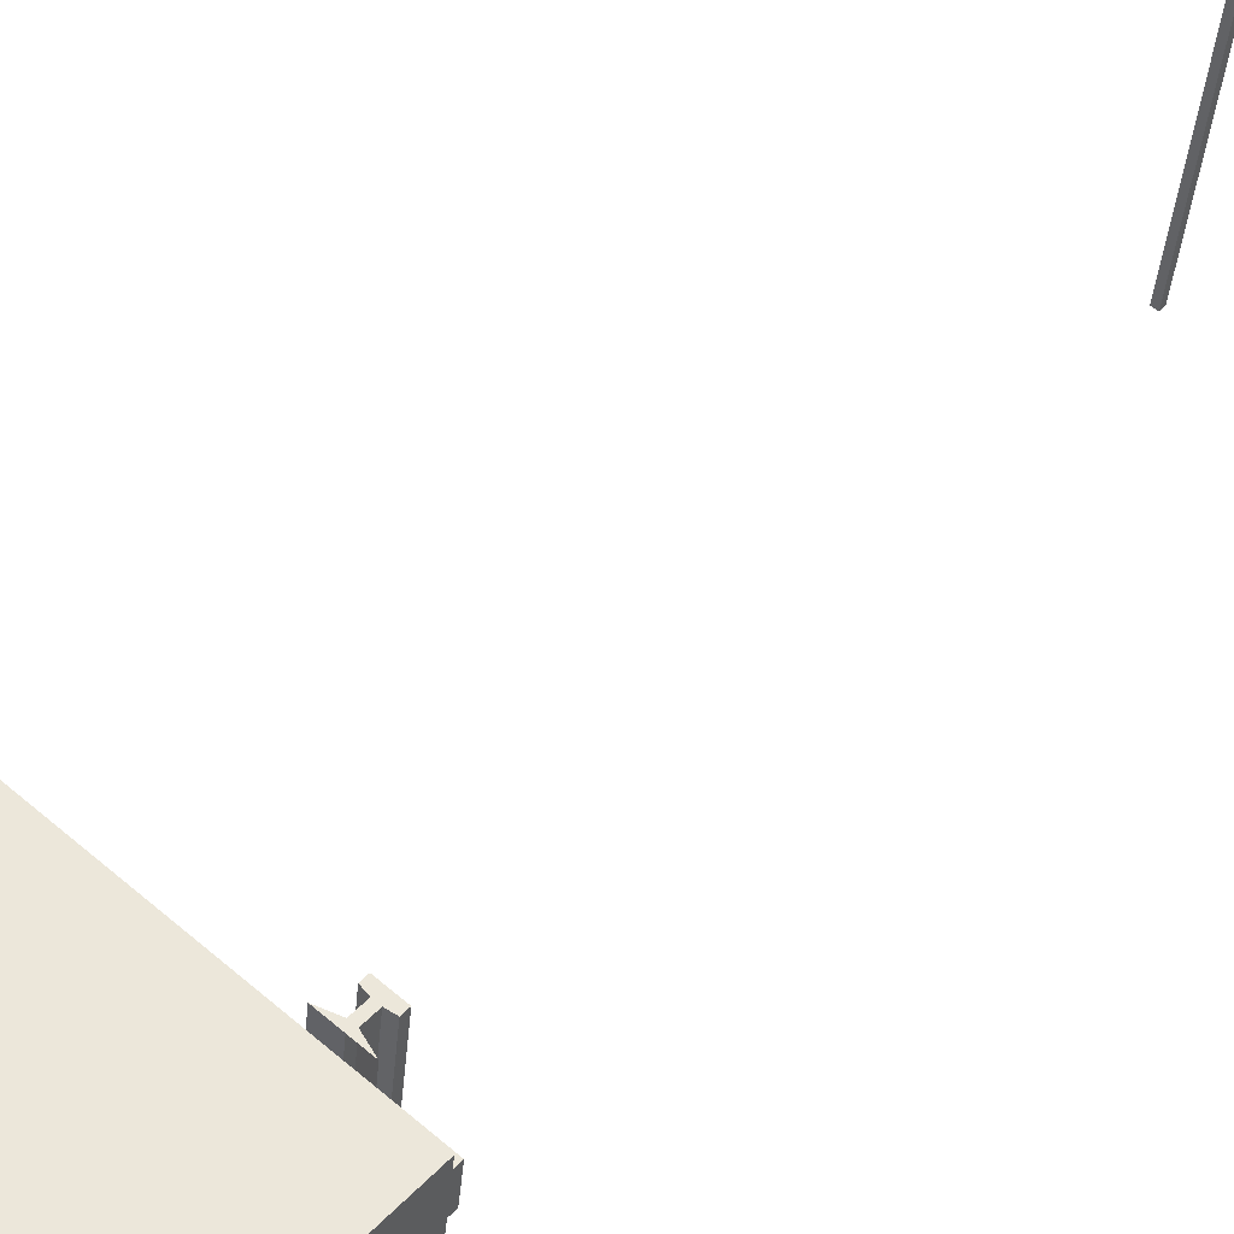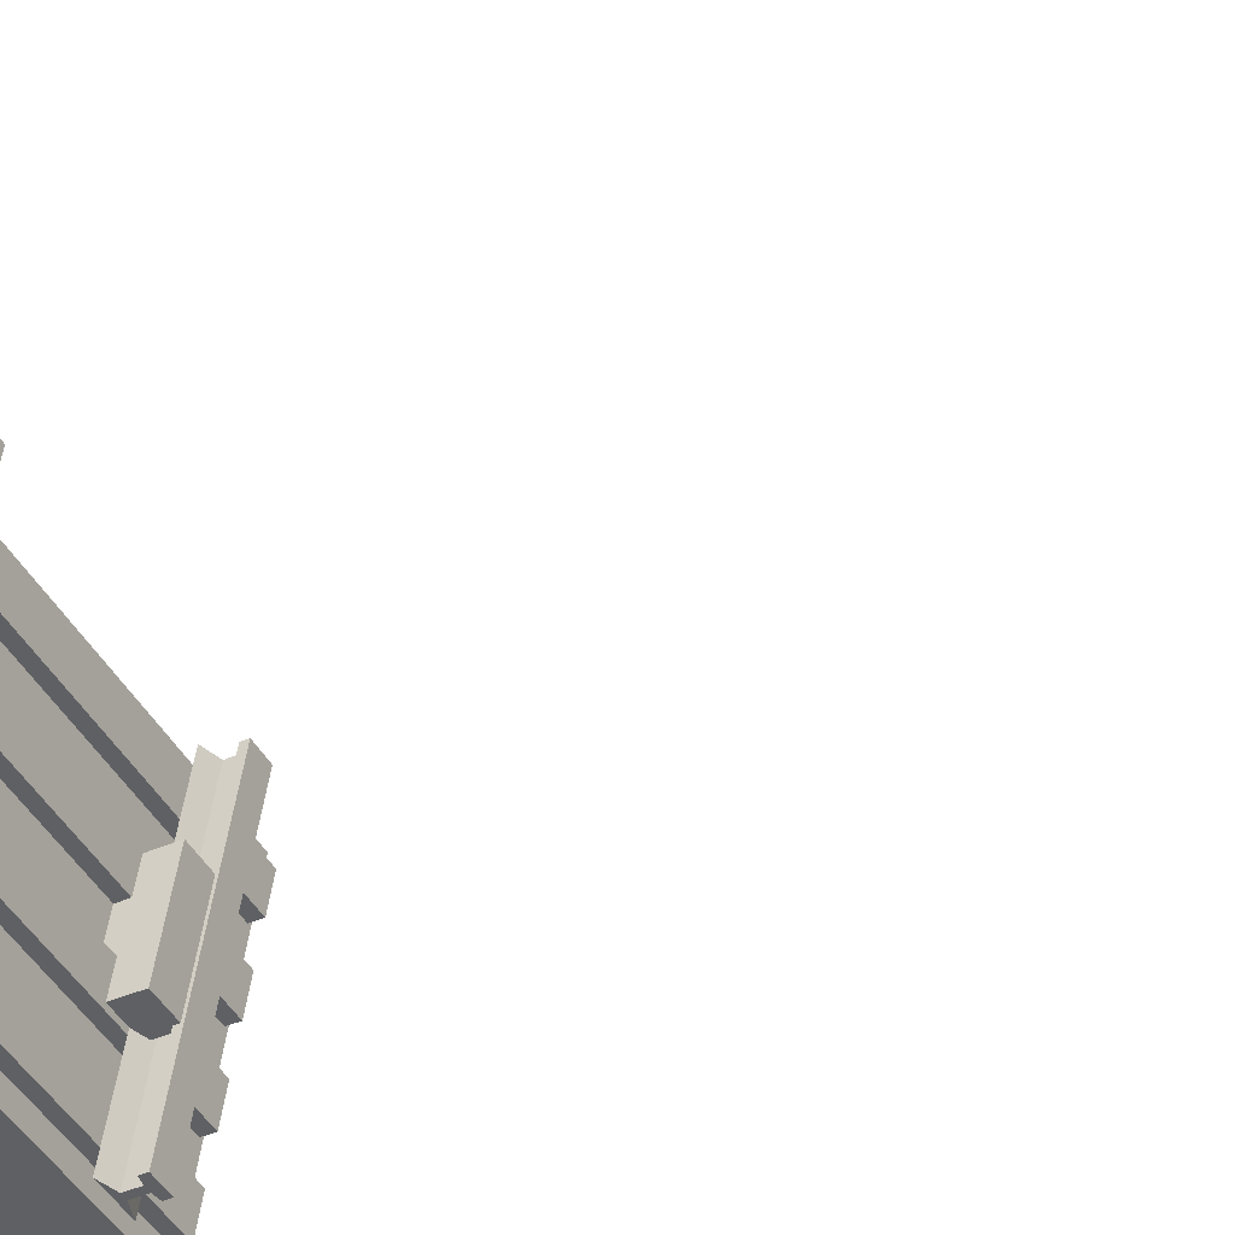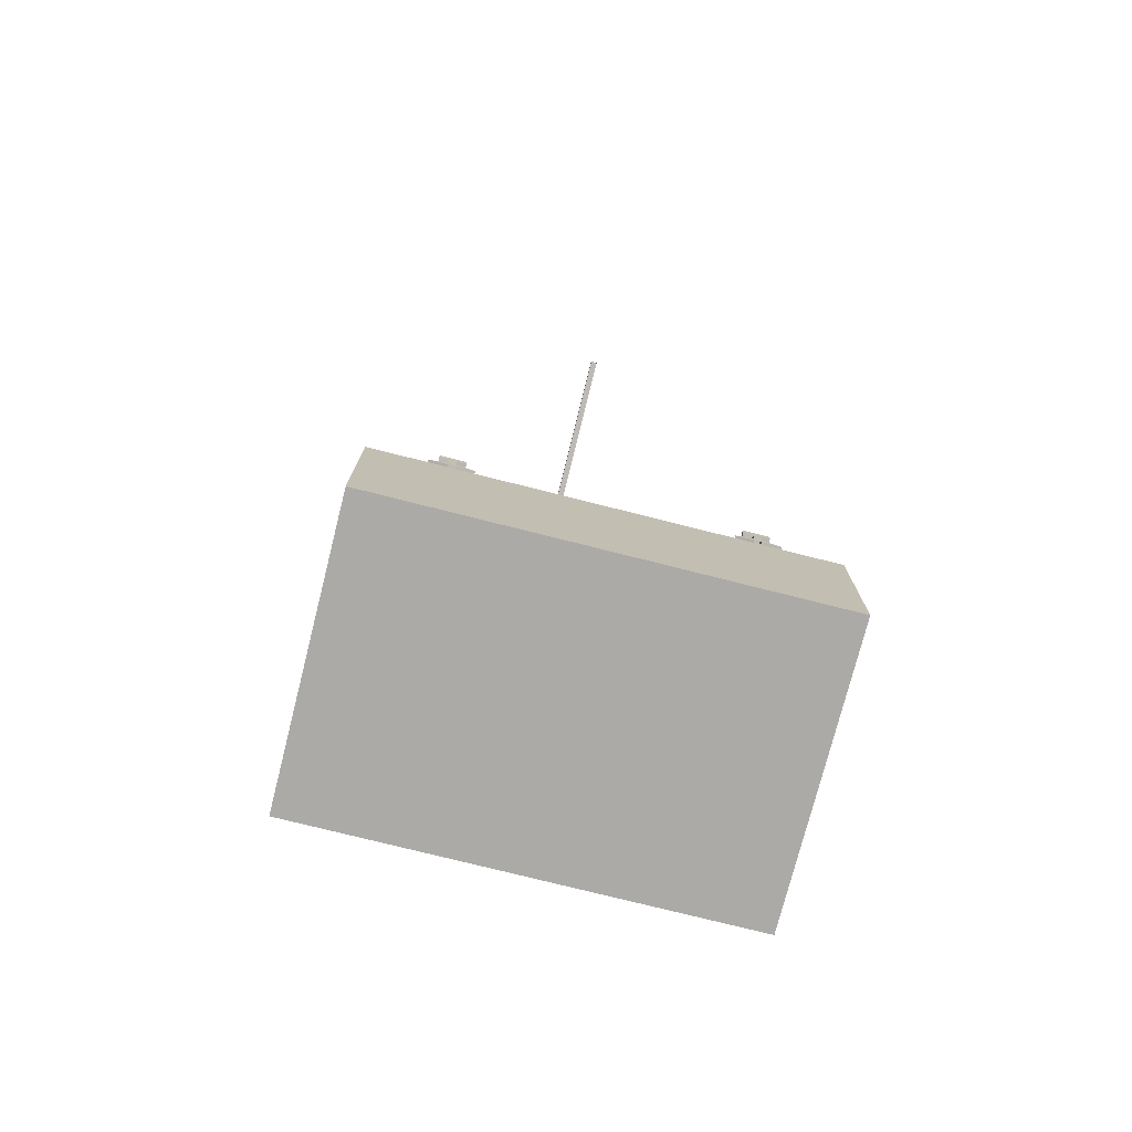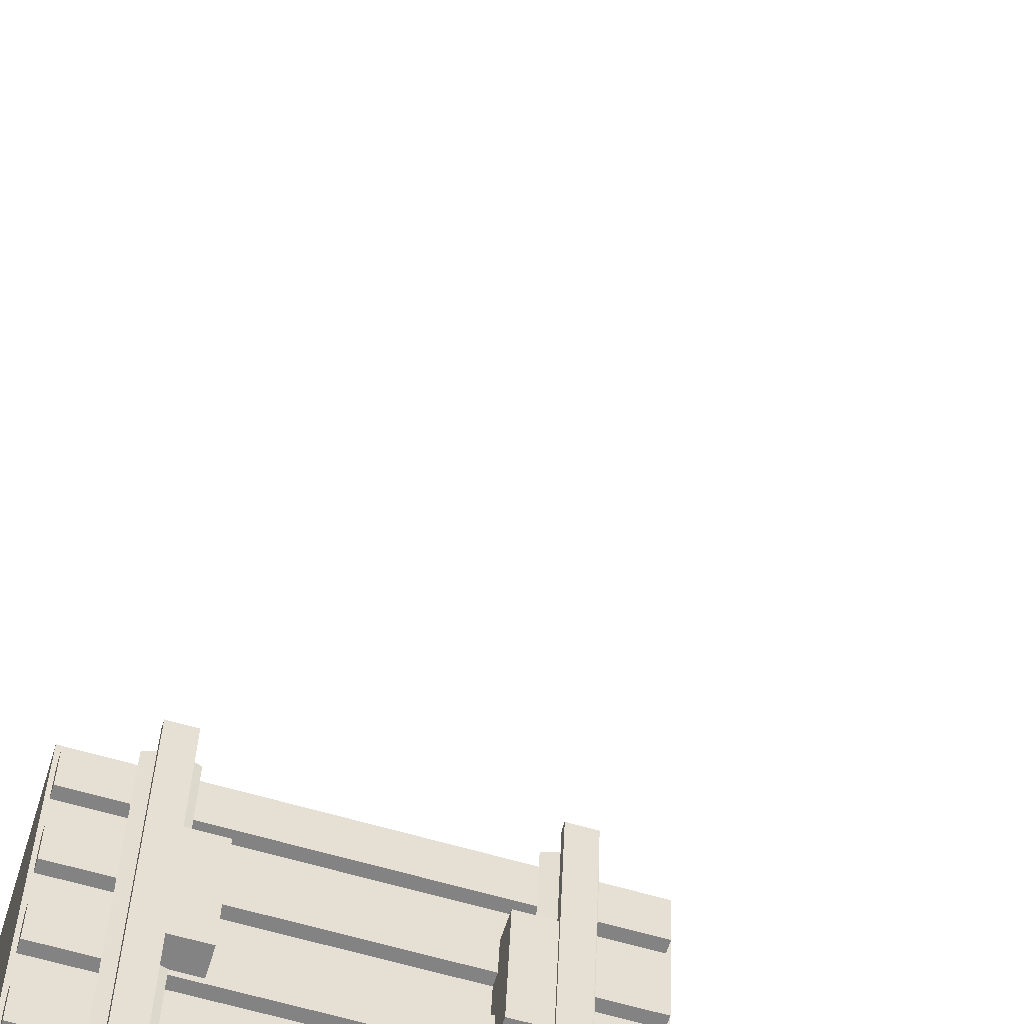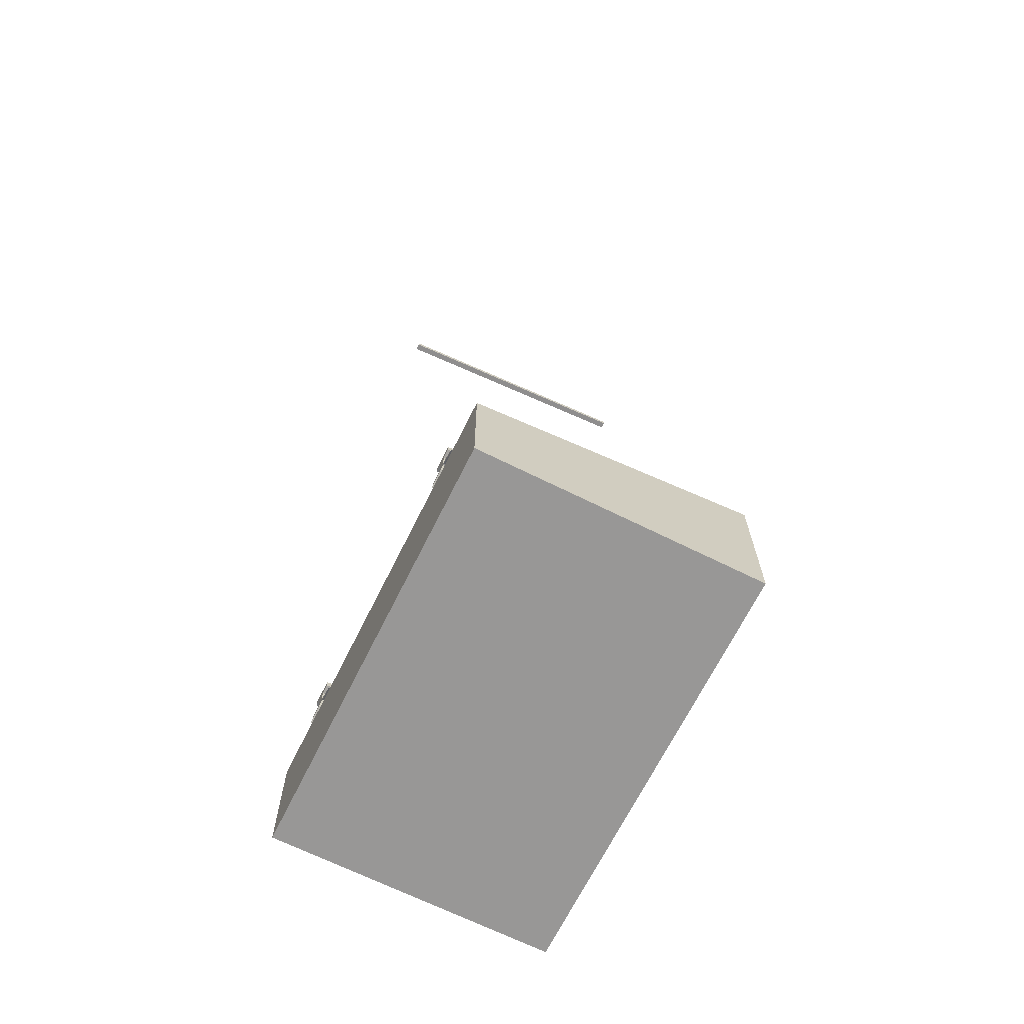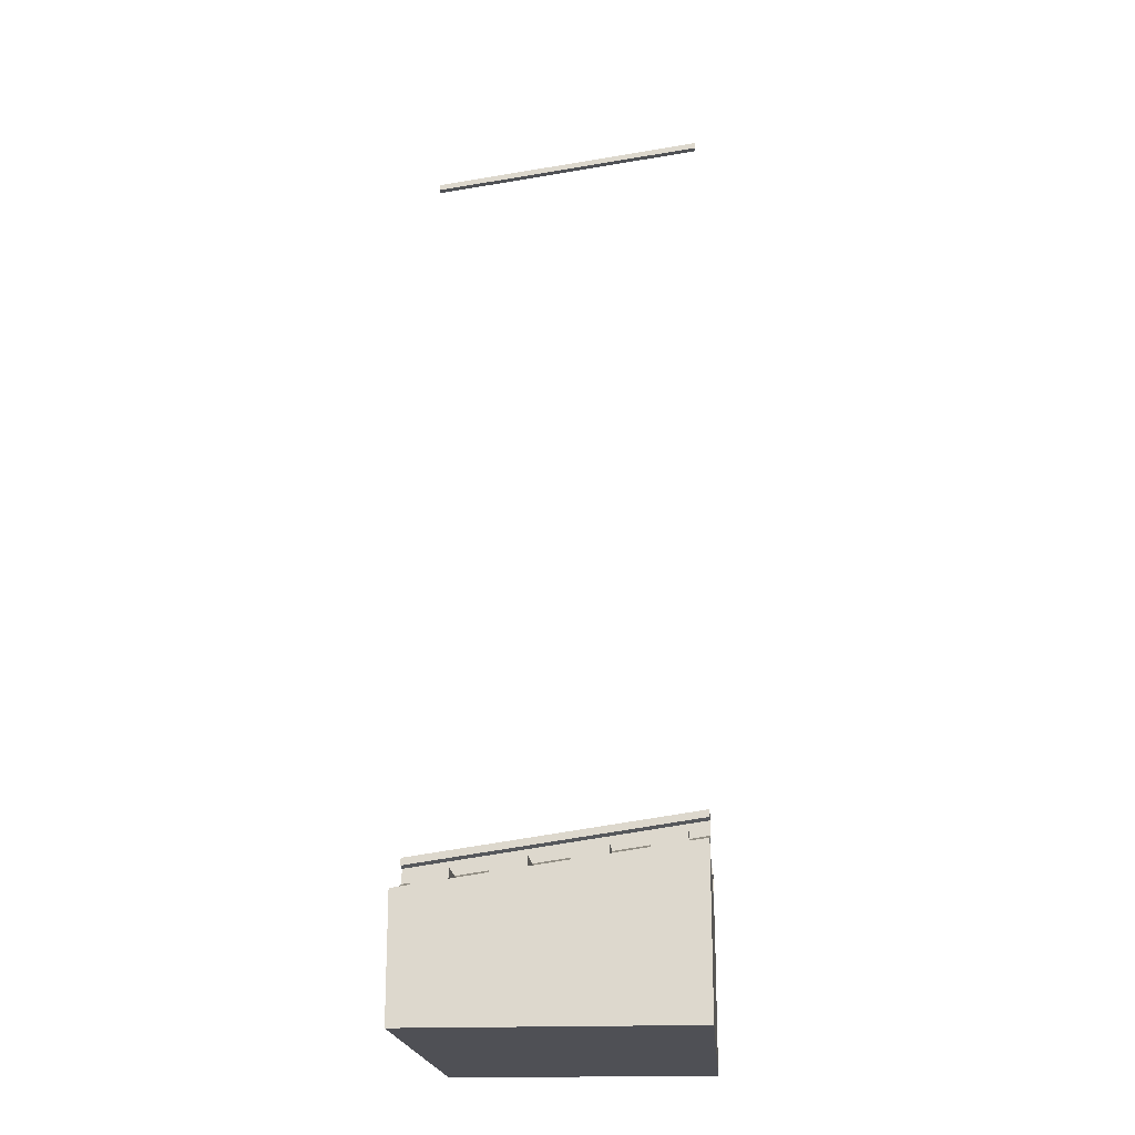
<metadata>
{"format":"obj","ext":"obj","renderer":"f3d","projection":"perspective","resolution":1024,"background":"white","views":[{"elev":52.5,"azim":42.7,"up":"+Z"},{"elev":-44.0,"azim":116.7,"up":"+Z"},{"elev":-75.7,"azim":-14.2,"up":"+Y"},{"elev":-61.1,"azim":163.0,"up":"+Z"},{"elev":-68.3,"azim":-116.4,"up":"+Y"},{"elev":-19.4,"azim":-85.6,"up":"+Y"}]}
</metadata>
<code>
v 0.7538 -0.07143 -0.5
v 0.7538 -0.07143 0.5
v 0.7538 0.07143 0.5
v -0.7538 -0.07143 -0.5
v -0.7538 -0.07143 0.5
v -0.7538 0.07143 0.5
v 0.3292 -0.007393 0.1716
v 0.3292 0.1567 0.1716
v 0.3292 -0.05642 -0.1716
v 0.3292 0.1076 -0.1716
v 0.4623 -0.007393 0.1716
v 0.4623 0.1567 0.1716
v 0.4623 -0.05642 -0.1716
v 0.4623 0.1076 -0.1716
v 0.4123 0.1114 0.5
v 0.4123 -0.03143 -0.5
v 0.5605 -0.03143 -0.5
v 0.5605 0.1114 0.5
v 0.4741 0.1314 0.5
v 0.4741 -0.01143 -0.5
v 0.4988 -0.01143 -0.5
v 0.4988 0.1314 0.5
v 0.4741 0.1814 0.5
v 0.4741 0.03857 -0.5
v 0.4988 0.03857 -0.5
v 0.4988 0.1814 0.5
v 0.5296 0.04357 -0.5
v 0.5296 0.1864 0.5
v 0.4432 0.1864 0.5
v 0.4432 0.04357 -0.5
v 0.5296 0.06857 -0.5
v 0.5296 0.2114 0.5
v 0.4432 0.2114 0.5
v 0.4432 0.06857 -0.5
v 0.7412 0.05214 0.435
v -0.7412 0.05214 0.435
v -0.7412 0.035 0.315
v 0.7412 0.035 0.315
v 0.7412 0.1021 0.435
v -0.7412 0.1021 0.435
v -0.7412 0.085 0.315
v 0.7412 0.085 0.315
v -0.01173 2.951 0.5
v -0.01173 2.808 -0.5
v -0.01173 2.972 0.5
v -0.01173 2.829 -0.5
v 0.01173 2.808 -0.5
v 0.01173 2.951 0.5
v 0.01173 2.829 -0.5
v 0.01173 2.972 0.5
v -0.4123 -0.03143 -0.5
v -0.4123 0.1114 0.5
v -0.5605 0.1114 0.5
v -0.5605 -0.03143 -0.5
v -0.4741 -0.01143 -0.5
v -0.4741 0.1314 0.5
v -0.4988 0.1314 0.5
v -0.4988 -0.01143 -0.5
v -0.4741 0.03857 -0.5
v -0.4741 0.1814 0.5
v -0.4988 0.1814 0.5
v -0.4988 0.03857 -0.5
v -0.5296 0.1864 0.5
v -0.5296 0.04357 -0.5
v -0.4432 0.04357 -0.5
v -0.4432 0.1864 0.5
v -0.5296 0.2114 0.5
v -0.5296 0.06857 -0.5
v -0.4432 0.06857 -0.5
v -0.4432 0.2114 0.5
v -0.7412 -0.07214 -0.435
v 0.7412 -0.07214 -0.435
v 0.7412 -0.055 -0.315
v -0.7412 -0.055 -0.315
v -0.7412 -0.02214 -0.435
v 0.7412 -0.02214 -0.435
v 0.7412 -0.005 -0.315
v -0.7412 -0.005 -0.315
v 0.7412 0.01684 0.1879
v -0.7412 0.01684 0.1879
v -0.7412 -0.000305 0.06786
v 0.7412 -0.000305 0.06786
v 0.7412 0.06684 0.1879
v -0.7412 0.06684 0.1879
v -0.7412 0.0497 0.06786
v 0.7412 0.0497 0.06786
v -0.7412 -0.03684 -0.1879
v 0.7412 -0.03684 -0.1879
v 0.7412 -0.01969 -0.06786
v -0.7412 -0.01969 -0.06786
v -0.7412 0.01316 -0.1879
v 0.7412 0.01316 -0.1879
v 0.7412 0.03031 -0.06786
v -0.7412 0.03031 -0.06786
v -0.3292 -0.007393 0.1716
v -0.3292 0.1567 0.1716
v -0.3292 -0.05642 -0.1716
v -0.3292 0.1076 -0.1716
v -0.4623 -0.007393 0.1716
v -0.4623 0.1567 0.1716
v -0.4623 -0.05642 -0.1716
v -0.4623 0.1076 -0.1716
v 0.7538 -0.5 0.5
v 0.7538 -0.5 -0.5
v -0.7538 -0.5 0.5
v -0.7538 -0.5 -0.5
g vst74_Cube.019_SlopeRailMaterial.015
f 8 10 9 7
f 10 14 13 9
f 12 8 7 11
f 12 14 10 8
f 22 21 25 26
f 15 19 20 16
f 16 20 21 17
f 17 21 22 18
f 19 15 18 22
f 26 23 19 22
f 19 23 24 20
f 21 20 24 25
f 26 25 27 28
f 24 23 29 30
f 28 27 31 32
f 30 29 33 34
f 31 34 33 32
f 23 26 28 32 33 29
f 24 30 34 31 27 25
f 39 42 41 40
f 35 39 40 36
f 36 40 41 37
f 37 41 42 38
f 39 35 38 42
f 43 45 46 44
f 47 49 50 48
f 43 44 47 48
f 45 50 49 46
f 58 57 61 62
f 51 55 56 52
f 52 56 57 53
f 53 57 58 54
f 55 51 54 58
f 62 59 55 58
f 55 59 60 56
f 57 56 60 61
f 62 61 63 64
f 60 59 65 66
f 64 63 67 68
f 66 65 69 70
f 67 70 69 68
f 59 62 64 68 69 65
f 60 66 70 67 63 61
f 75 78 77 76
f 71 75 76 72
f 72 76 77 73
f 73 77 78 74
f 75 71 74 78
f 83 86 85 84
f 79 83 84 80
f 80 84 85 81
f 81 85 86 82
f 83 79 82 86
f 91 94 93 92
f 87 91 92 88
f 88 92 93 89
f 89 93 94 90
f 91 87 90 94
f 96 95 97 98
f 98 97 101 102
f 100 99 95 96
f 100 96 98 102
g vst74_Cube.019_SlopeGravelMaterial.015
f 3 6 5 2
f 4 1 104 106
f 1 3 2
f 6 4 5
f 4 6 3 1
f 104 103 105 106
f 5 4 106 105
f 2 5 105 103
f 1 2 103 104

</code>
